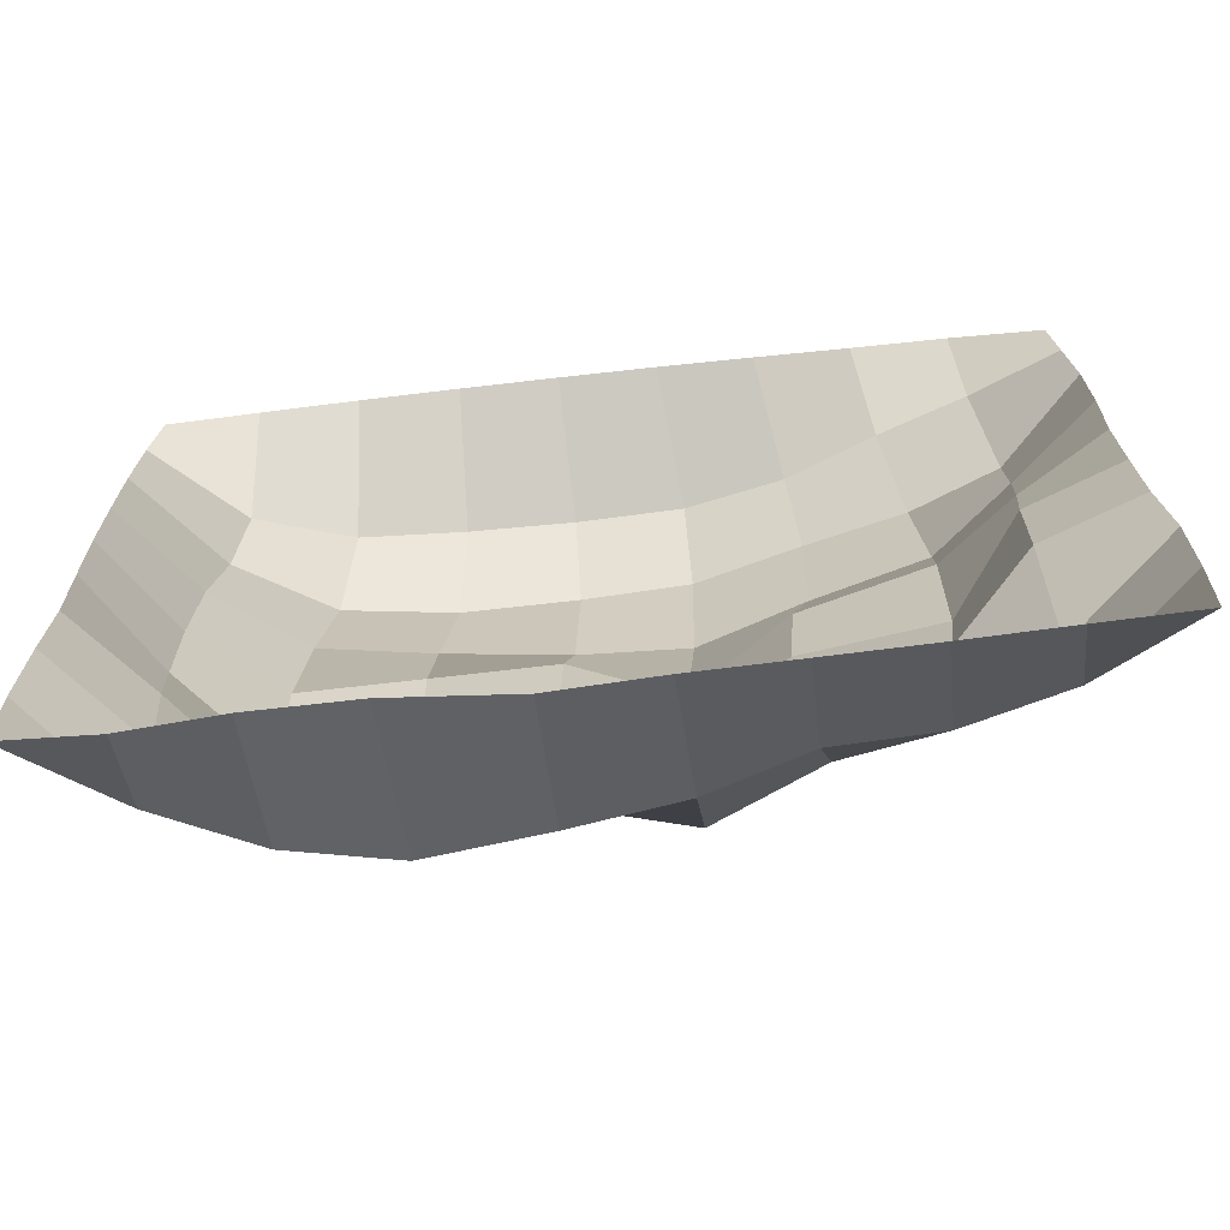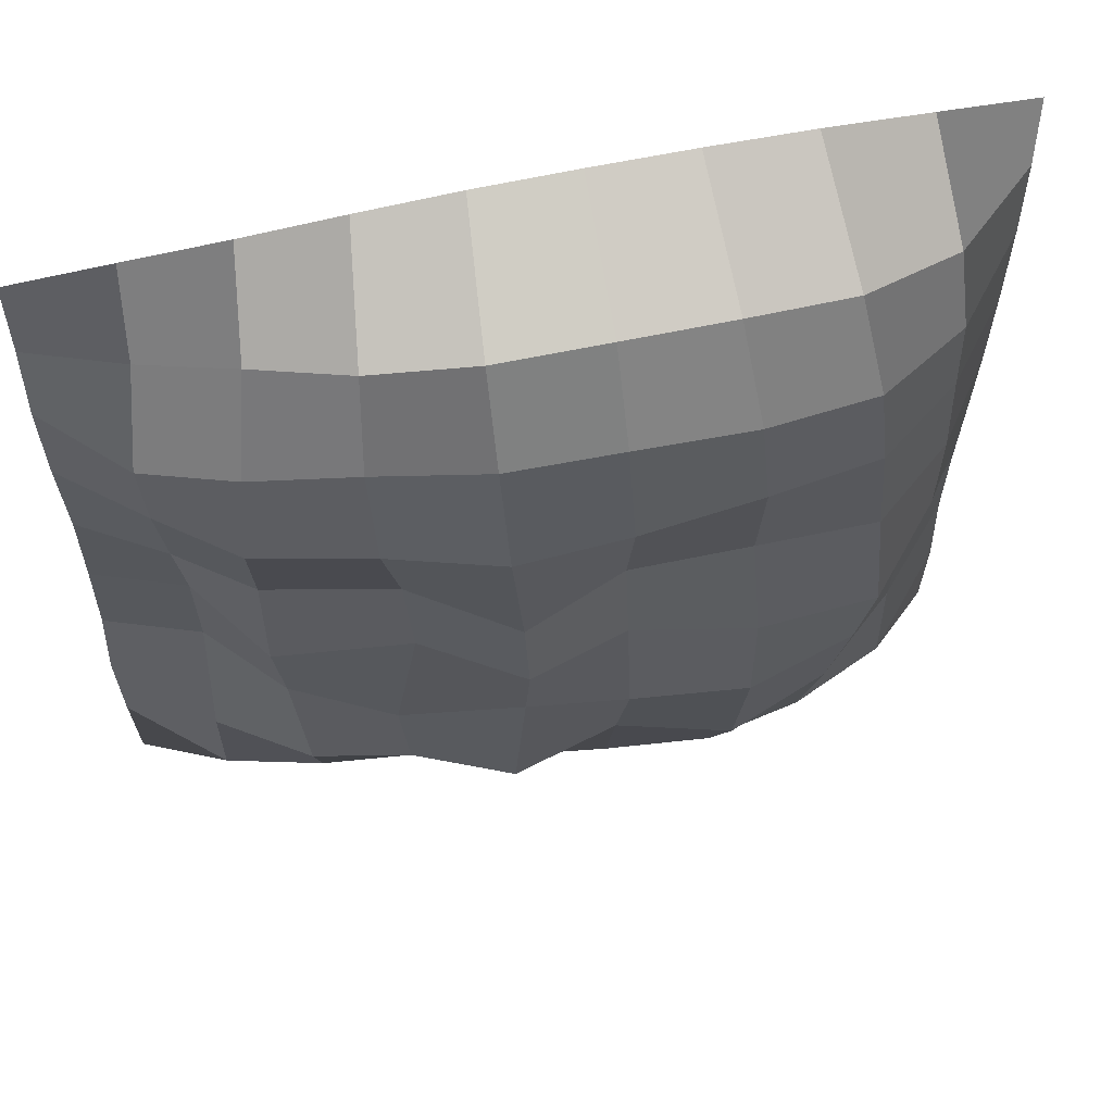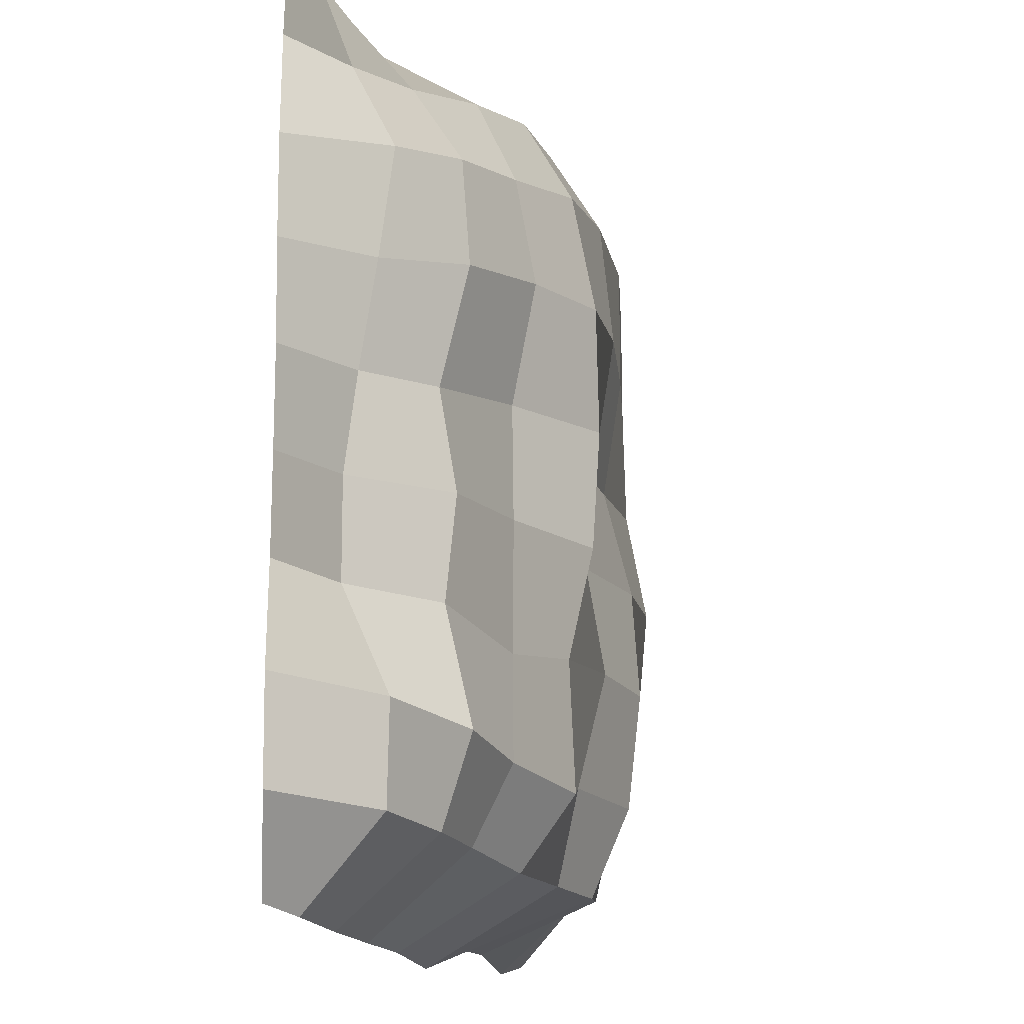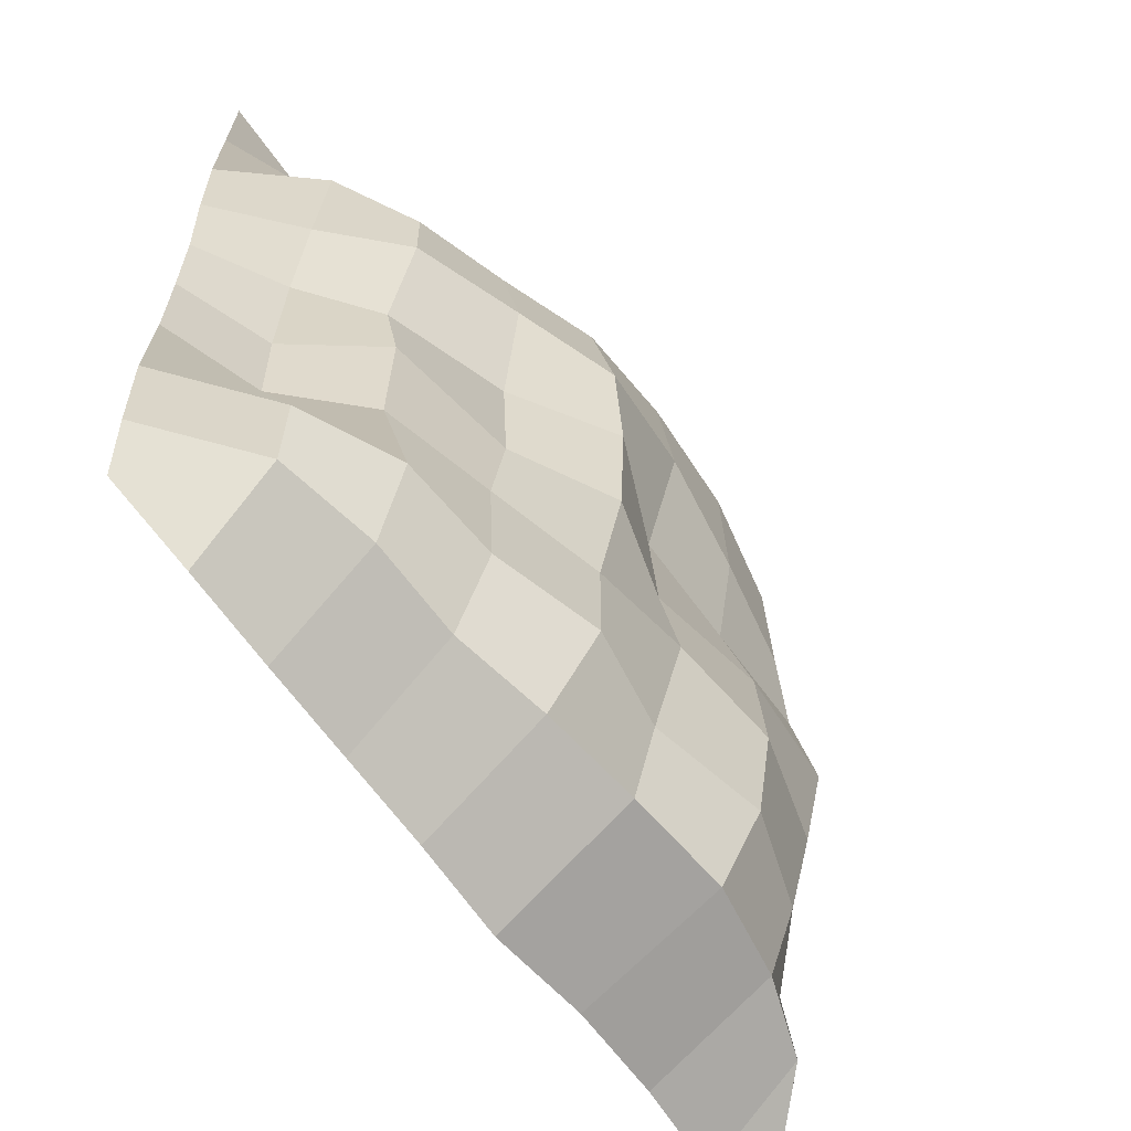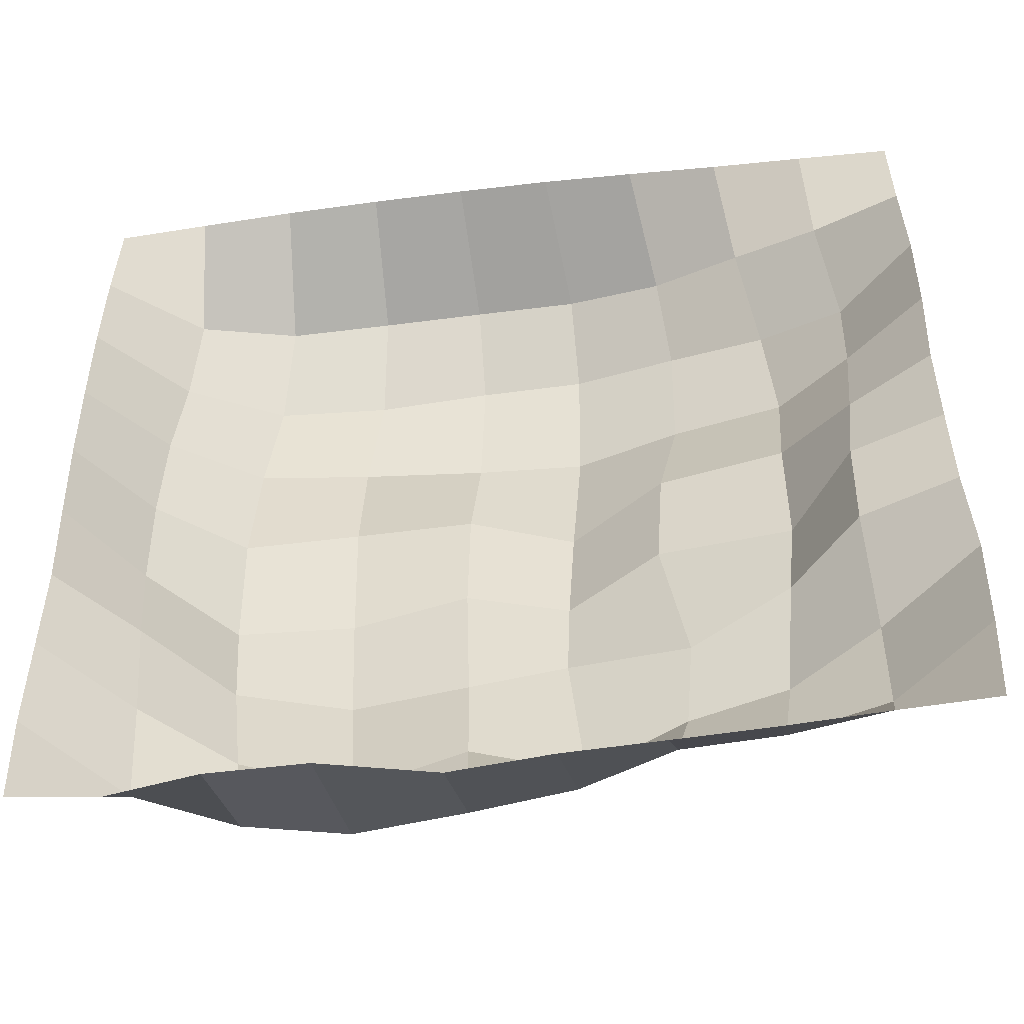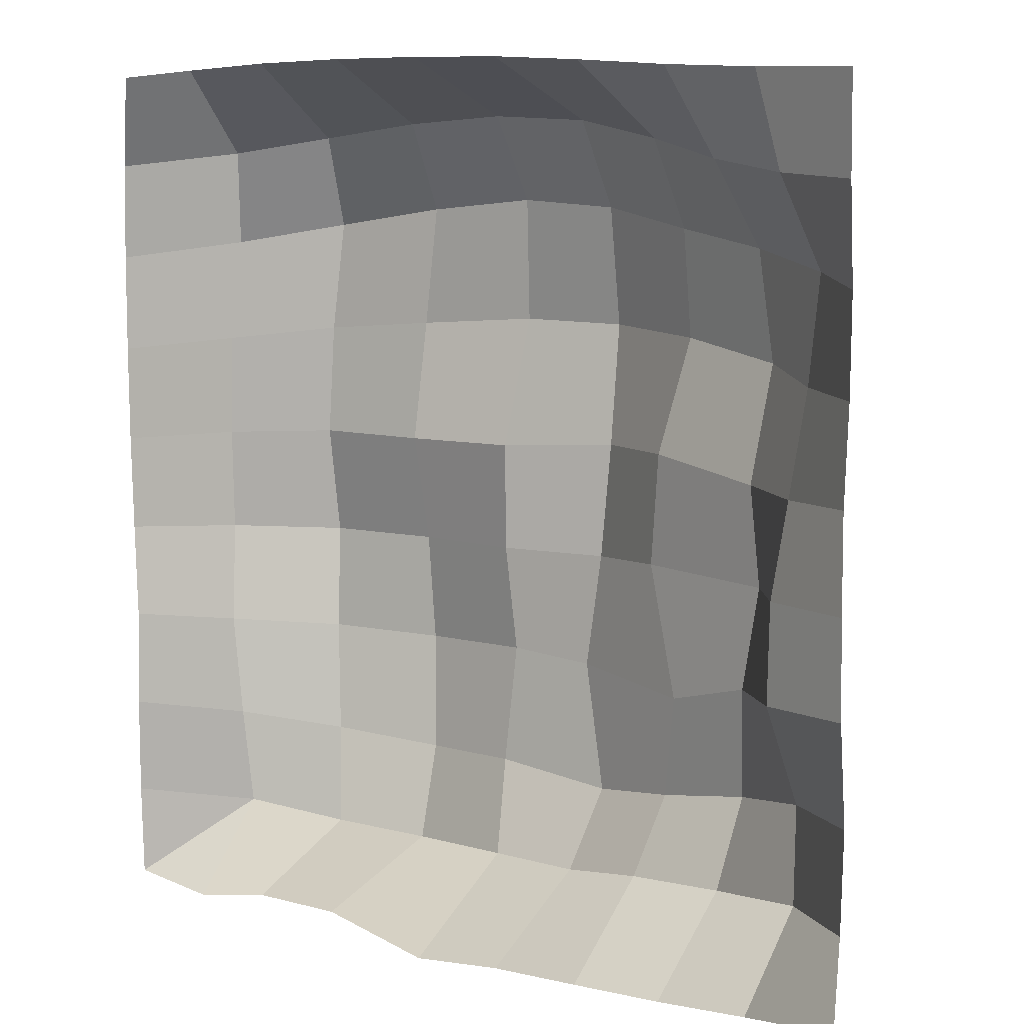
<metadata>
{"format":"obj","ext":"obj","renderer":"f3d","projection":"perspective","resolution":1024,"background":"white","views":[{"elev":-71.5,"azim":6.5,"up":"+Z"},{"elev":61.2,"azim":167.6,"up":"+Z"},{"elev":-14.0,"azim":104.3,"up":"+Z"},{"elev":-62.7,"azim":125.6,"up":"+Z"},{"elev":-49.8,"azim":8.0,"up":"+Z"},{"elev":8.7,"azim":36.1,"up":"+Z"}]}
</metadata>
<code>
v 8.038 0 -8.028
v 6.299 0 -8.105
v 4.523 0 -8.208
v 2.733 0 -8.271
v 0.9623 0 -8.325
v -0.8477 0 -8.5
v -3.007 0 -8
v -4.812 0 -8
v -6.411 0 -8.293
v -8.062 0.003787 -8.071
v 8.12 0 -6.305
v 6.411 1.451 -6.474
v 4.603 1.838 -6.627
v 2.784 1.865 -6.692
v 1.052 2.284 -6.979
v -0.846 2.521 -7.047
v -2.883 2.711 -7.102
v -4.748 2.378 -6.99
v -6.544 1.702 -6.69
v -8.106 0 -6.343
v 8.162 0 -4.459
v 6.414 1.488 -4.647
v 4.772 2.42 -4.976
v 2.964 2.646 -5.28
v 1.097 3.312 -5.602
v -0.9309 2.897 -5.234
v -3.07 3.414 -5.379
v -5.035 2.743 -5.142
v -6.602 1.485 -4.792
v -8.06 -0.04896 -4.499
v 8.058 0 -2.659
v 6.297 0.5959 -2.727
v 4.99 1.985 -2.866
v 3.115 2.675 -3.417
v 0.8385 3.144 -3.129
v -1.031 3.413 -3.088
v -3.235 3.633 -3.153
v -5.313 3.042 -3.062
v -6.744 1.405 -2.847
v -8.057 0 -2.675
v 8.031 0 -0.8916
v 6.333 0.6055 -0.9049
v 5.165 2.23 -1.035
v 2.655 2.569 -0.9194
v 0.8441 3.607 -1.088
v -1.033 3.06 -1.035
v -3.277 3.478 -1.092
v -5.5 3.34 -1.099
v -6.948 1.719 -0.9672
v -8.117 0 -0.8878
v 8.023 0 0.8869
v 6.486 0.8928 0.8198
v 5.148 1.905 0.8475
v 2.792 2.579 1.15
v 0.949 3.768 1.068
v -0.9768 2.955 0.9973
v -3.207 2.953 0.9761
v -5.425 2.955 0.9801
v -6.967 1.692 0.9625
v -8.167 0 0.9106
v 8.091 0 2.675
v 6.621 1.255 2.713
v 5.241 2.457 2.958
v 3.131 3.1 3.271
v 1.13 3.758 3.387
v -0.9048 3.664 3.415
v -3.186 3.32 3.255
v -5.26 2.931 3.091
v -6.883 1.663 2.886
v -8.187 0 2.715
v 8.105 0 4.474
v 6.671 1.541 4.65
v 5.047 2.259 4.98
v 3.191 2.747 5.268
v 1.205 3.336 5.605
v -0.7985 3.438 5.711
v -2.945 3.365 5.497
v -5.005 2.974 5.166
v -6.735 1.81 4.813
v -8.186 0 4.536
v 8.038 0 6.241
v 6.353 0.6583 6.323
v 4.716 1.246 6.538
v 3.031 1.971 6.884
v 1.186 2.408 7.211
v -0.795 2.467 7.292
v -2.758 2.381 7.151
v -4.717 2.188 6.882
v -6.53 1.532 6.582
v -8.146 0 6.336
v 8.001 0.03815 8.005
v 6.235 0 8.035
v 4.477 0 8.105
v 2.724 0 8.215
v 0.9568 0 8.301
v -0.8402 0 8.325
v -2.654 0 8.318
v -4.501 0 8.272
v -6.331 0 8.169
v -8.064 0 8.058
f 12 11 1 2
f 19 10 20
f 19 18 8 9
f 18 17 7 8
f 17 16 6 7
f 16 15 5 6
f 15 14 4 5
f 14 13 3 4
f 13 12 2 3
f 30 29 19 20
f 32 31 21 22
f 33 32 22 23
f 34 33 23 24
f 35 34 24 25
f 36 35 25 26
f 37 36 26 27
f 38 37 27 28
f 39 38 28 29
f 40 39 29 30
f 42 41 31 32
f 43 42 32 33
f 44 43 33 34
f 45 44 34 35
f 46 45 35 36
f 47 46 36 37
f 48 47 37 38
f 49 48 38 39
f 50 49 39 40
f 52 51 41 42
f 53 52 42 43
f 54 53 43 44
f 55 54 44 45
f 56 55 45 46
f 57 56 46 47
f 58 57 47 48
f 59 58 48 49
f 60 59 49 50
f 62 61 51 52
f 63 62 52 53
f 64 63 53 54
f 65 64 54 55
f 66 65 55 56
f 67 66 56 57
f 68 67 57 58
f 69 68 58 59
f 70 69 59 60
f 72 71 61 62
f 73 72 62 63
f 74 73 63 64
f 75 74 64 65
f 76 75 65 66
f 77 76 66 67
f 78 77 67 68
f 79 78 68 69
f 80 79 69 70
f 82 81 71 72
f 83 82 72 73
f 84 83 73 74
f 85 84 74 75
f 86 85 75 76
f 87 86 76 77
f 88 87 77 78
f 89 88 78 79
f 90 89 79 80
f 92 91 81 82
f 93 92 82 83
f 94 93 83 84
f 95 94 84 85
f 96 95 85 86
f 97 96 86 87
f 98 97 87 88
f 99 98 88 89
f 100 99 89 90
f 22 21 11 12
f 23 22 12 13
f 24 23 13 14
f 25 24 14 15
f 26 25 15 16
f 27 26 16 17
f 28 27 17 18
f 29 28 18 19
f 19 9 10

</code>
